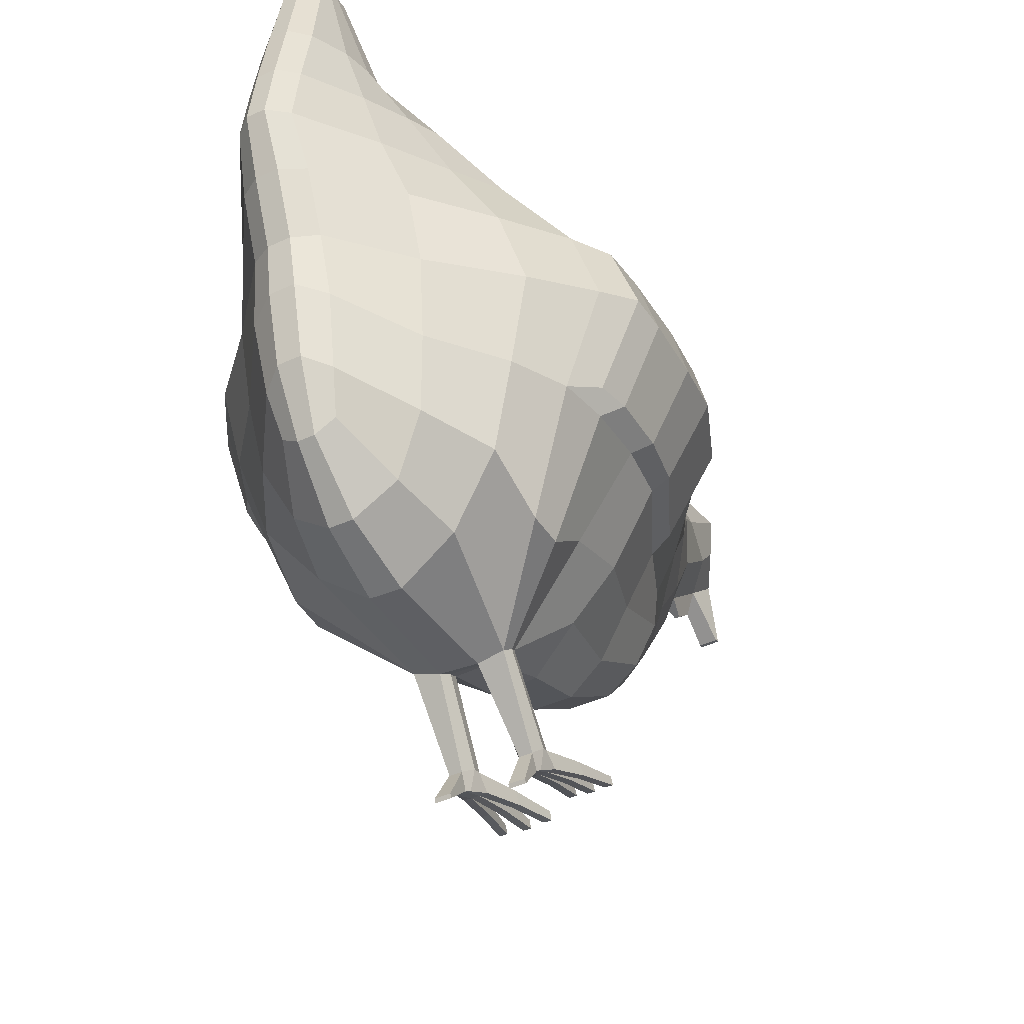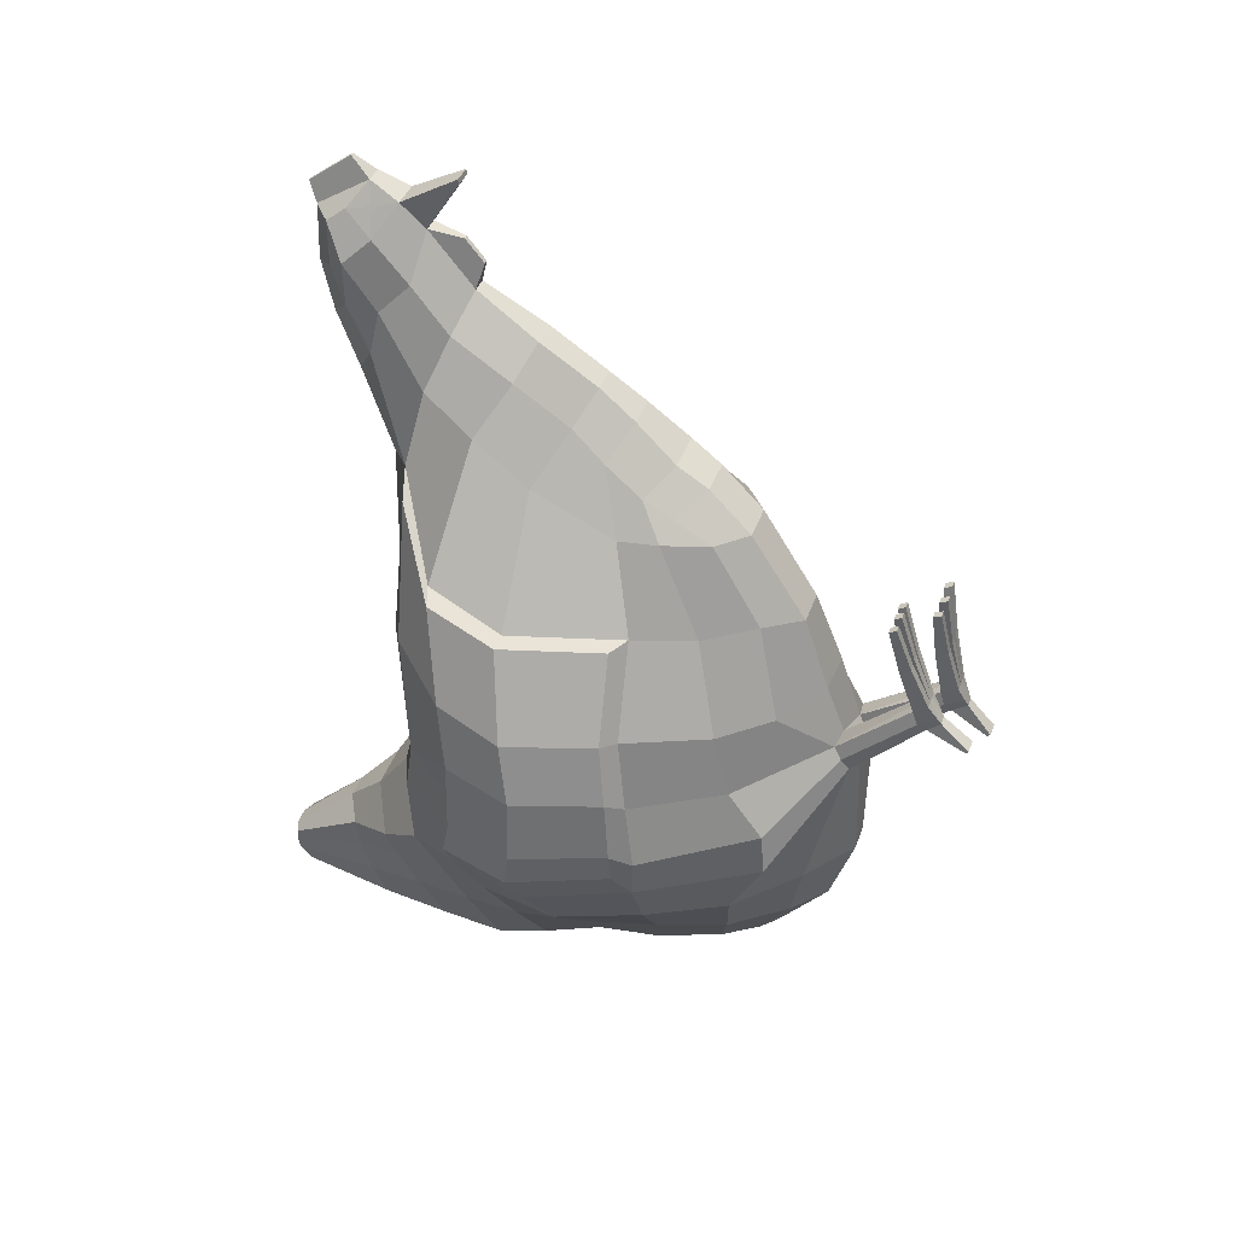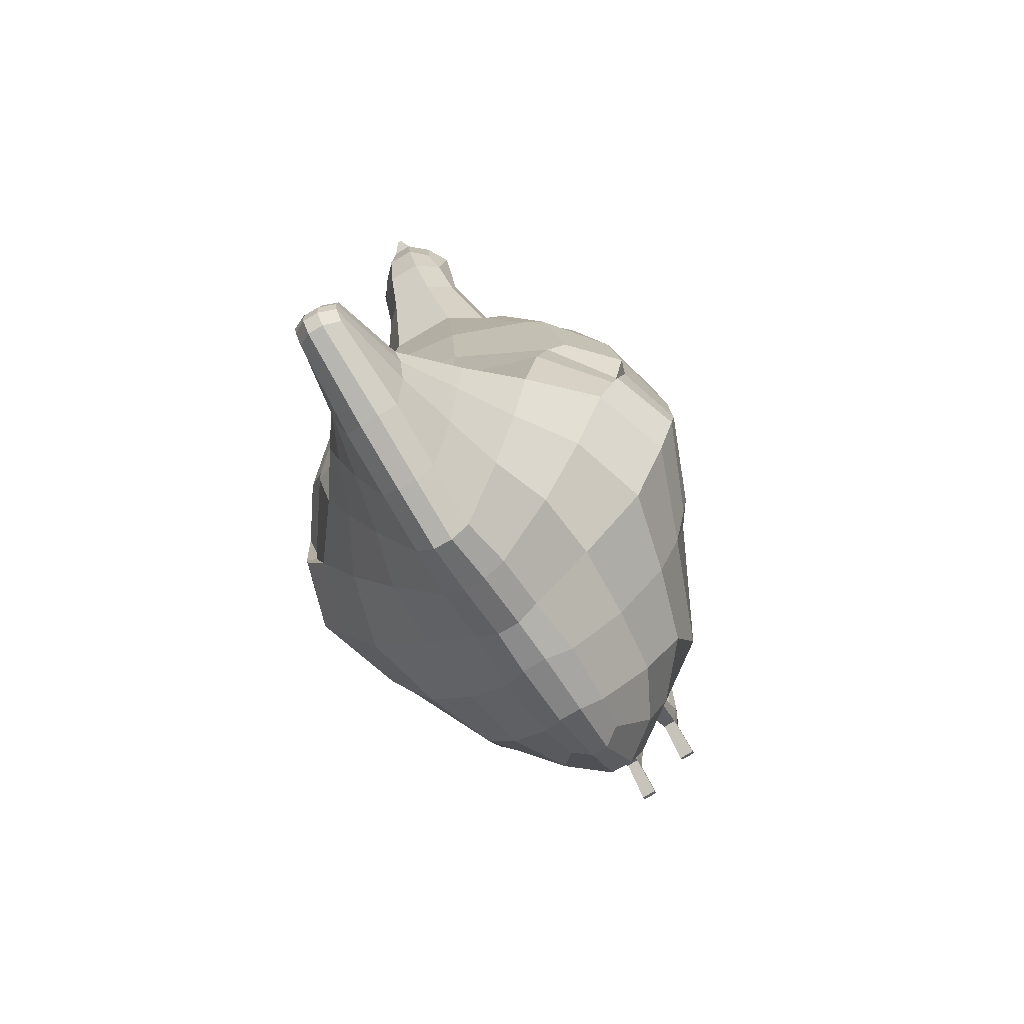
<metadata>
{"format":"obj","ext":"obj","renderer":"f3d","projection":"perspective","resolution":1024,"background":"white","views":[{"elev":-40.6,"azim":-150.4,"up":"+Y"},{"elev":38.6,"azim":-71.7,"up":"+Z"},{"elev":-73.3,"azim":-149.0,"up":"+Z"}]}
</metadata>
<code>
o Chicken
v -0.1451 1.17 -0.6766
v -0.1702 0.5714 -0.5451
v -0.1983 0.8877 -0.6068
v -0.2568 1.237 -0.4087
v -0.09178 0.3528 -0.1102
v -0.3447 0.9871 0.2666
v -0.1869 0.6447 0.2188
v -0.2521 0.5903 0.03773
v -0.4263 0.9305 -0.3336
v -0.2561 0.4779 -0.2822
v -0.05723 0.526 -0.6445
v -0.07176 0.8873 -0.7489
v -0.0817 1.427 -0.7204
v -0.07787 1.462 -0.5947
v -0.05873 1.403 -0.807
v -0.04747 1.619 -0.7443
v -0.3031 1.21 -0.1141
v -0.08813 0.3861 -0.06329
v -0.2497 0.5581 -0.1002
v -0.1378 1.21 0.6401
v -0.1167 0.6416 0.3952
v -0.1744 0.9875 0.4903
v -0.1578 0.735 0.4048
v -0.08783 1.17 0.7416
v -0.1187 0.7199 0.4402
v -0.09024 0.9313 0.5858
v -0.1174 0.7823 0.4735
v -0.06653 1.417 0.8372
v -0.06354 1.418 0.9307
v -0.04652 1.345 0.9613
v -0.08516 1.247 0.835
v -0.09177 1.313 0.7681
v -0.0948 1.333 0.6764
v -0.09921 1.377 0.865
v -0.08254 1.383 0.7677
v 0.1451 1.17 -0.6769
v 0.1125 0.536 0.2264
v 0.1679 0.5733 -0.5458
v 0.1981 0.8876 -0.6073
v 0.2606 1.263 0.1711
v 0.2479 1.23 -0.4388
v 0.3449 0.9874 0.2668
v 0.2032 0.6462 0.2178
v 0.2624 0.5877 0.04242
v 0.4047 0.9282 -0.3624
v 0.2607 0.4851 -0.2854
v 0.05872 1.135 -0.8504
v 0.05542 0.5226 -0.643
v 0.08187 1.427 -0.7204
v 0.07803 1.462 -0.5949
v 0.0589 1.403 -0.807
v 0.05018 1.621 -0.6939
v 0.3025 1.23 -0.1146
v 0.08008 0.3679 -0.08097
v 0.2679 0.5506 -0.09287
v 0.1379 1.21 0.6401
v 0.1745 0.9872 0.4905
v 0.1627 0.737 0.3922
v 0.1126 0.7193 0.4376
v 0.0667 1.417 0.8372
v 0.0637 1.418 0.9307
v 0.06576 1.247 0.835
v 0.09194 1.313 0.7681
v 0.09496 1.333 0.6764
v 0.05092 1.332 0.9509
v 0.09937 1.377 0.865
v 0.004239 1.475 0.9752
v -0.00401 1.475 0.9752
v -0.05079 0.7358 0.5184
v 0.04771 0.7358 0.5184
v 0.04124 0.6715 0.4734
v -0.04529 0.6719 0.474
v -0.005111 1.167 0.9067
v 0.00534 1.167 0.9067
v 0.005186 1.128 0.8603
v -0.004958 1.128 0.8603
v 0.03275 0.4084 0.06527
v 0.0176 1.143 0.8083
v -0.01738 1.143 0.8083
v -0.04839 1.377 0.6102
v 0.03702 1.427 0.7213
v -0.03679 1.427 0.7213
v 0.03484 0.5832 0.3908
v 0.04209 1.323 0.9654
v -0.04189 1.323 0.9654
v -0.01988 1.129 -0.883
v 0.02011 1.13 -0.8831
v -0.0202 1.409 -0.8378
v 0.07948 1.337 -0.3637
v 0.09953 1.326 -0.0187
v -0.09931 1.29 -0.02783
v 0.02831 1.486 -0.5584
v -0.03651 0.3427 -0.1101
v 0.01753 1.633 -0.6918
v 0.03346 0.3634 -0.07167
v -0.01633 1.612 -0.7988
v -0.02566 0.6281 -0.719
v 0.02429 0.6281 -0.719
v 0.02444 0.8788 -0.7777
v -0.02421 0.8787 -0.7776
v 0.01761 0.4967 -0.6503
v -0.02118 1.169 1.037
v 0.02141 1.169 1.037
v 0.02114 1.167 1.027
v -0.02091 1.167 1.027
v 0.004196 1.386 1.042
v -0.003967 1.386 1.042
v -0.1869 1.04 -0.6391
v -0.3047 1.151 0.3156
v -0.3704 1.103 -0.3355
v -0.4107 1.071 -0.1394
v -0.1617 1.106 0.5706
v 0.1864 1.04 -0.6396
v 0.3044 1.151 0.3199
v 0.353 1.098 -0.3655
v 0.07058 1.016 -0.8029
v 0.409 1.071 -0.1433
v 0.1614 1.105 0.5714
v -0.03159 1.016 0.7266
v 0.03137 1.016 0.7266
v -0.02413 1.011 -0.8329
v -0.1884 0.7222 -0.5758
v -0.3353 0.7589 0.04882
v -0.2425 0.7679 0.2319
v -0.3501 0.7239 -0.3284
v -0.08153 0.7539 -0.7221
v -0.3621 0.7356 -0.09312
v -0.1677 0.8174 0.4034
v 0.1882 0.7221 -0.5762
v 0.3499 0.7595 0.05092
v 0.2607 0.7688 0.2313
v 0.3471 0.7262 -0.3517
v 0.3725 0.737 -0.08859
v 0.1646 0.8173 0.4033
v -0.02678 0.7752 -0.7568
v 0.3424 1.145 0.2974
v 0.1968 1.246 0.4233
v 0.3999 1.101 -0.2999
v 0.4488 0.9512 -0.2957
v 0.3024 1.238 0.163
v 0.4123 1.107 0.11
v 0.4542 0.9641 0.0783
v 0.3025 0.7958 0.2227
v 0.3794 0.9943 0.2557
v 0.4721 0.9429 -0.05216
v 0.3406 1.209 -0.08987
v 0.4313 1.086 -0.03307
v 0.3839 0.7865 0.05596
v 0.3884 0.7552 -0.2929
v 0.4045 0.7672 -0.06863
v -0.3418 1.14 0.2957
v -0.1975 1.241 0.4207
v -0.4177 1.102 -0.2598
v -0.4709 0.951 -0.2572
v -0.3019 1.222 0.1621
v -0.4109 1.102 0.1143
v -0.452 0.9612 0.08219
v -0.2857 0.7947 0.2258
v -0.378 0.9915 0.2574
v -0.4707 0.9398 -0.04697
v -0.3404 1.193 -0.08181
v -0.4305 1.082 -0.02589
v -0.3695 0.7863 0.05783
v -0.3906 0.7559 -0.2621
v -0.3965 0.767 -0.06552
v 0.08303 0.1702 0.04664
v 0.0494 0.1499 -0.003072
v 0.03233 0.1702 0.04665
v -0.07565 0.1803 0.04279
v -0.08913 0.2074 0.08905
v -0.05262 0.1803 0.04347
v -0.03892 0.2076 0.08907
v -0.07795 0.2079 0.02164
v -0.05032 0.2076 0.02122
v -0.08412 0.2374 0.06548
v -0.04395 0.2376 0.06558
v 0.03758 0.2054 0.02652
v 0.047 0.1816 -0.02206
v 0.07351 0.1814 -0.02205
v 0.07776 0.2049 0.02618
v -0.06343 0.4134 0.06425
v -0.1606 0.4901 0.03719
v -0.05278 0.5831 0.3907
v -0.05073 1.332 0.9509
v -0.0728 1.304 0.4456
v -0.1448 1.254 0.4677
v -0.02534 0.3902 -0.5266
v -0.1099 0.4529 -0.5176
v -0.01731 1.633 -0.6918
v -0.05001 1.621 -0.6939
v -0.03993 0.3795 -0.058
v -0.02046 1.454 0.9381
v -0.1222 0.5401 0.2269
v -0.05825 0.4666 0.2165
v -0.03042 0.8961 0.6479
v -0.01707 1.236 0.9198
v -0.2604 1.244 0.1618
v -0.09257 1.3 0.1952
v -0.05855 1.13 -0.8502
v -0.0391 1.336 0.9722
v -0.07926 1.325 -0.3637
v -0.02808 1.486 -0.5585
v -0.02948 1.454 0.8261
v -0.01632 1.635 -0.7722
v -0.04753 1.597 -0.7697
v -0.07196 0.6096 -0.6824
v -0.01815 0.4967 -0.6503
v -0.07085 1.016 -0.8024
v -0.09343 1.046 0.665
v -0.1079 0.8594 0.5303
v -0.0375 0.8213 0.5909
v -0.05566 0.2067 0.08898
v -0.0724 0.2065 0.08896
v -0.05566 0.2399 0.07191
v -0.0724 0.2399 0.07185
v 0.02069 1.454 0.9381
v 0.1116 0.7822 0.4729
v 0.02573 0.4666 0.2165
v 0.03065 0.8961 0.6479
v 0.0904 0.9309 0.5859
v 0.0173 1.236 0.9198
v 0.04862 1.377 0.6102
v 0.0928 1.322 0.2022
v 0.03931 1.336 0.9722
v 0.04671 1.345 0.9613
v 0.02971 1.454 0.8261
v 0.0341 0.3335 -0.1277
v 0.0852 0.3459 -0.1381
v 0.01655 1.635 -0.7722
v 0.04763 1.619 -0.7443
v 0.01656 1.612 -0.7988
v 0.04769 1.597 -0.7697
v 0.07009 0.6096 -0.6824
v 0.1454 0.4791 0.04043
v 0.088 1.17 0.7416
v 0.08271 1.383 0.7677
v 0.1093 0.6367 0.3837
v 0.145 1.253 0.469
v 0.07303 1.306 0.4452
v 0.02043 1.409 -0.8378
v 0.1089 0.4542 -0.5188
v 0.0254 0.3905 -0.5272
v 0.07192 0.8874 -0.7491
v 0.09316 1.046 0.665
v 0.02391 1.011 -0.8332
v 0.0268 0.7752 -0.7569
v 0.08143 0.7539 -0.7222
v 0.03737 0.8213 0.5909
v 0.1073 0.859 0.5303
v 0.07173 0.1498 -0.002339
v 0.06613 0.1693 0.04642
v 0.04923 0.1692 0.0464
v 0.06581 0.2066 0.03313
v 0.04907 0.2071 0.03307
v -0.09592 0.2773 0.2794
v -0.1127 0.2773 0.2794
v -0.1127 0.2924 0.2715
v -0.09592 0.2924 0.2715
v -0.05585 0.2768 0.2808
v -0.07259 0.2768 0.2808
v -0.05585 0.292 0.273
v -0.07259 0.292 0.2729
v -0.01766 0.293 0.2697
v -0.01766 0.2779 0.2776
v -0.0344 0.2779 0.2776
v -0.0344 0.293 0.2697
v 0.02036 0.2135 0.2431
v 0.00346 0.2135 0.2431
v 0.00346 0.2306 0.2371
v 0.0202 0.2305 0.2369
v 0.06684 0.2113 0.2454
v 0.04994 0.2113 0.2454
v 0.06653 0.2282 0.2391
v 0.04978 0.2283 0.2393
v 0.1183 0.2139 0.2432
v 0.1178 0.2306 0.2365
v 0.1014 0.2139 0.2432
v 0.1011 0.2307 0.2367
v -0.08182 0.1277 -0.01303
v -0.08182 0.1205 -0.009105
v -0.04727 0.1203 -0.008735
v -0.04727 0.1274 -0.01369
v 0.04377 0.09817 -0.06313
v 0.04376 0.106 -0.06685
v 0.07691 0.1061 -0.0669
v 0.07726 0.09791 -0.06278
v -0.2861 1.233 -0.2353
v -0.09642 0.3697 -0.08648
v -0.2509 0.4861 -0.1963
v 0.2807 1.246 -0.2534
v 0.2662 0.486 -0.1978
v 0.09606 1.314 -0.2226
v 0.3924 1.086 -0.2401
v -0.4035 1.087 -0.2202
v 0.3715 0.7183 -0.245
v -0.3695 0.7166 -0.233
v 0.4662 0.9427 -0.2097
v 0.4227 1.086 -0.2067
v 0.4036 0.7555 -0.2146
v -0.4764 0.9401 -0.184
v -0.431 1.084 -0.1818
v -0.4028 0.7567 -0.1948
v -0.07758 0.1891 0.05485
v -0.09104 0.225 0.04134
v 0.08542 0.1957 -0.000108
v 0.08863 0.3567 -0.1098
v -0.09583 1.286 -0.2244
v 0.07306 0.1572 0.01165
v 0.04642 0.1568 0.01013
v -0.05063 0.1897 0.05621
v -0.03714 0.2247 0.04102
v 0.03269 0.1959 0.000508
v -0.03175 0.361 -0.08413
v 0.02756 0.3486 -0.09951
v 0.09779 0.2211 0.1302
v 0.08345 0.2222 0.1336
v 0.08377 0.1953 0.1437
v 0.1007 0.1952 0.1437
v 0.04958 0.1937 0.1447
v 0.06649 0.1937 0.1447
v 0.04943 0.221 0.1352
v 0.06617 0.2209 0.1349
v 0.03479 0.195 0.1436
v 0.03464 0.2221 0.1338
v 0.02052 0.2212 0.1308
v 0.01789 0.1951 0.1436
v -0.03081 0.2684 0.1662
v -0.04503 0.2698 0.169
v -0.02829 0.2457 0.1816
v -0.04503 0.2457 0.1816
v -0.07249 0.2692 0.1707
v -0.07249 0.2449 0.1832
v -0.05575 0.2692 0.1708
v -0.05575 0.2449 0.1832
v -0.08416 0.2452 0.1826
v -0.08416 0.2693 0.17
v -0.1009 0.2453 0.1825
v -0.09839 0.268 0.167
v -0.2093 1.205 -0.5271
v -0.2449 0.5494 -0.4108
v -0.34 0.8991 -0.4625
v -0.085 1.447 -0.6494
v 0.2055 1.202 -0.539
v 0.2458 0.5542 -0.4141
v 0.3307 0.8998 -0.4743
v 0.08516 1.447 -0.6494
v 0.2812 1.068 -0.4926
v -0.2892 1.071 -0.4789
v 0.2957 0.7215 -0.4525
v -0.2968 0.7186 -0.4414
v -0.01668 1.639 -0.7366
v 0.03214 0.3386 -0.3767
v 0.1424 0.4247 -0.3833
v -0.1433 0.4202 -0.3782
v -0.04841 1.624 -0.7202
v 0.04857 1.624 -0.7202
v 0.01691 1.639 -0.7366
v -0.03319 0.3378 -0.3742
v -0.1134 1.298 -0.6976
v -0.168 1.347 -0.5155
v 0.1135 1.298 -0.6977
v 0.05881 1.263 -0.8318
v 0.1637 1.344 -0.5297
v 0.0539 1.404 -0.4752
v -0.02004 1.265 -0.8638
v -0.05367 1.403 -0.4757
v -0.05864 1.263 -0.8323
v 0.02027 1.265 -0.8637
v 0.1453 1.327 -0.5945
v -0.1472 1.329 -0.5892
v 0.02004 1.344 1.007
v 0.05362 1.383 0.9573
v 0.03266 1.283 0.9756
v 0.0727 1.326 0.9102
v -0.05346 1.383 0.9573
v -0.07254 1.326 0.9102
v -0.01981 1.344 1.007
v -0.03243 1.283 0.9756
f 354 5 10 340
f 289 10 5 288
f 350 125 9 341
f 124 123 8 7
f 348 110 4 339
f 111 162 161 17
f 7 8 182 193
f 109 151 159 6
f 296 125 10 289
f 188 2 206 11
f 108 1 199 208
f 122 3 12 126
f 367 359 13 15
f 370 360 14 342
f 15 13 16 205
f 342 14 190 355
f 123 127 19 8
f 186 152 151 109
f 8 19 18 182
f 124 7 23 128
f 7 193 21 23
f 109 6 22 112
f 128 23 27 210
f 23 21 25 27
f 112 22 26 209
f 34 376 375 29
f 35 34 29 28
f 186 20 32 33
f 20 24 31 32
f 33 32 34 35
f 32 31 376 34
f 353 344 46 228
f 291 306 228 46
f 349 345 45 132
f 131 43 44 130
f 347 343 41 115
f 133 150 148 130
f 43 37 234 44
f 131 143 144 42
f 295 291 46 132
f 241 48 233 38
f 113 116 47 36
f 129 247 243 39
f 362 51 49 361
f 369 346 50 363
f 51 232 230 49
f 346 356 52 50
f 130 44 55 133
f 130 148 143 131
f 44 234 54 55
f 131 134 58 43
f 43 58 237 37
f 114 118 57 42
f 134 249 217 58
f 58 217 59 237
f 118 244 220 57
f 66 61 372 374
f 236 60 61 66
f 238 64 63 56
f 56 63 62 235
f 64 236 66 63
f 63 66 374 62
f 119 120 78 79
f 207 101 242 187
f 198 223 90 91
f 202 92 94 189
f 105 104 103 102
f 194 218 83 183
f 97 98 101 207
f 80 222 239 185
f 96 231 240 88
f 121 245 99 100
f 135 246 98 97
f 204 229 231 96
f 191 95 77 181
f 203 226 81 82
f 351 357 229 204
f 358 352 227 93
f 192 216 226 203
f 366 364 92 202
f 307 292 89 201
f 365 368 87 86
f 185 239 223 198
f 378 373 371 377
f 183 83 71 72
f 82 81 222 80
f 211 248 219 195
f 181 77 218 194
f 72 71 70 69
f 86 87 245 121
f 195 219 120 119
f 56 235 244 118
f 238 56 118 114
f 293 298 138 115
f 39 243 116 113
f 290 293 115 41
f 53 146 147 117
f 345 347 115 45
f 20 112 209 24
f 186 109 112 20
f 123 163 165 127
f 3 108 208 12
f 287 4 110 294
f 197 155 152 186
f 341 9 110 348
f 69 70 248 211
f 100 99 246 135
f 57 220 249 134
f 42 57 134 131
f 42 144 136 114
f 38 233 247 129
f 295 299 150 133
f 114 136 137 238
f 344 349 132 46
f 22 128 210 26
f 6 124 128 22
f 17 161 155 197
f 2 122 126 206
f 124 158 163 123
f 294 301 162 111
f 340 10 125 350
f 313 314 95 191
f 136 144 142 141
f 298 297 139 138
f 141 142 145 147
f 140 141 147 146
f 137 136 141 140
f 142 148 150 145
f 297 299 149 139
f 144 143 148 142
f 115 138 139 45
f 45 139 149 132
f 40 140 146 53
f 238 137 140 40
f 151 156 157 159
f 301 153 154 300
f 156 162 160 157
f 155 161 162 156
f 152 155 156 151
f 157 160 165 163
f 300 154 164 302
f 159 157 163 158
f 296 302 164 125
f 125 164 154 9
f 6 159 158 124
f 9 154 153 110
f 375 377 192 29
f 12 100 135 126
f 27 69 211 210
f 26 195 119 209
f 199 86 121 208
f 25 72 69 27
f 182 181 194 193
f 210 211 195 26
f 35 82 80 33
f 21 183 72 25
f 186 185 198 197
f 367 365 86 199
f 287 307 201 4
f 360 366 202 14
f 29 192 203 28
f 354 358 93 5
f 355 351 204 16
f 28 203 82 35
f 18 191 181 182
f 16 204 96 205
f 126 135 97 206
f 208 121 100 12
f 205 96 88 15
f 33 80 185 186
f 206 97 207 11
f 193 194 183 21
f 14 202 189 190
f 197 198 91 17
f 11 207 187 188
f 209 119 79 24
f 31 24 79 196
f 31 196 378 376
f 372 61 216 371
f 70 217 249 248
f 99 243 247 246
f 87 47 116 245
f 219 220 244 120
f 120 244 235 78
f 101 48 241 242
f 223 40 53 90
f 62 374 373 221
f 92 50 52 94
f 218 37 237 83
f 98 233 48 101
f 222 64 238 239
f 231 232 51 240
f 245 116 243 99
f 246 247 233 98
f 229 230 232 231
f 95 54 234 77
f 226 60 236 81
f 357 356 230 229
f 352 353 228 227
f 216 61 60 226
f 364 363 50 92
f 292 290 41 89
f 368 362 47 87
f 239 238 40 223
f 83 237 59 71
f 81 236 64 222
f 235 62 221 78
f 248 249 220 219
f 77 234 37 218
f 71 59 217 70
f 90 53 290 292
f 17 91 307 287
f 127 165 302 296
f 160 300 302 165
f 162 301 300 160
f 145 150 299 297
f 147 145 297 298
f 110 153 301 294
f 132 149 299 295
f 17 287 294 111
f 53 117 293 290
f 117 147 298 293
f 91 90 292 307
f 133 55 291 295
f 55 54 306 291
f 127 296 289 19
f 19 289 288 18
f 93 227 314 313
f 242 241 353 352
f 94 52 356 357
f 190 189 351 355
f 188 187 358 354
f 2 340 350 122
f 38 129 349 344
f 3 341 348 108
f 39 113 347 345
f 187 242 352 358
f 189 94 357 351
f 49 230 356 346
f 361 49 346 369
f 113 36 343 347
f 129 39 345 349
f 241 38 344 353
f 13 342 355 16
f 359 370 342 13
f 108 348 339 1
f 122 350 341 3
f 188 354 340 2
f 1 339 370 359
f 36 361 369 343
f 240 51 362 368
f 89 41 363 364
f 4 201 366 360
f 15 88 365 367
f 88 240 368 365
f 201 89 364 366
f 343 369 363 41
f 47 362 361 36
f 339 4 360 370
f 199 1 359 367
f 225 372 371 224
f 65 374 372 225
f 224 371 373 84
f 84 373 374 65
f 30 375 376 184
f 85 378 377 200
f 184 376 378 85
f 200 377 375 30
f 196 105 102 378
f 221 373 103 104
f 102 103 373 378
f 196 221 104 105
f 312 309 168 177
f 305 308 250 179
f 316 278 276 315
f 252 168 309 167
f 304 303 170 175
f 328 266 263 327
f 311 310 171 174
f 171 310 172 212
f 313 311 174 93
f 191 214 176
f 288 304 175 18
f 54 253 180
f 306 305 179 228
f 314 312 177 95
f 93 174 173 5
f 18 175 215
f 18 215 214 191
f 169 213 170 303
f 169 171 212 213
f 336 258 255 335
f 332 260 262 331
f 173 279 280 169
f 228 179 178 227
f 95 177 254
f 95 254 253 54
f 166 251 250 308
f 251 252 167 250
f 324 270 267 323
f 320 271 272 319
f 167 283 286 250
f 257 256 255 258
f 335 255 256 337
f 338 257 258 336
f 337 256 257 338
f 262 260 259 261
f 331 262 261 333
f 334 259 260 332
f 333 261 259 334
f 266 265 264 263
f 327 263 264 329
f 329 264 265 330
f 330 265 266 328
f 269 268 267 270
f 325 269 270 324
f 326 268 269 325
f 323 267 268 326
f 274 272 271 273
f 319 272 274 321
f 322 273 271 320
f 321 274 273 322
f 278 277 275 276
f 318 275 277 317
f 317 277 278 316
f 315 276 275 318
f 282 281 280 279
f 285 286 283 284
f 178 284 283 167
f 169 280 281 171
f 171 281 282 174
f 179 285 284 178
f 174 282 279 173
f 250 286 285 179
f 54 180 305 306
f 5 173 304 288
f 173 169 303 304
f 180 166 308 305
f 227 178 312 314
f 191 176 311 313
f 176 172 310 311
f 178 167 309 312
f 180 315 318 166
f 251 317 316 253
f 166 318 317 251
f 253 316 315 180
f 254 321 322 253
f 253 322 320 251
f 252 319 321 254
f 251 320 319 252
f 252 323 326 168
f 168 326 325 177
f 177 325 324 254
f 254 324 323 252
f 212 330 328 214
f 172 329 330 212
f 176 327 329 172
f 214 328 327 176
f 214 333 334 212
f 212 334 332 213
f 215 331 333 214
f 213 332 331 215
f 170 337 338 175
f 175 338 336 215
f 213 335 337 170
f 215 336 335 213
f 79 76 73 196
f 78 221 74 75
f 377 371 106 107
f 107 106 67 68
f 73 74 221 196
f 79 78 75 76
f 76 75 74 73
f 68 67 216 192
f 106 371 216 67
f 107 68 192 377
f 184 85 200 30
f 65 225 224 84
l 374 376

</code>
